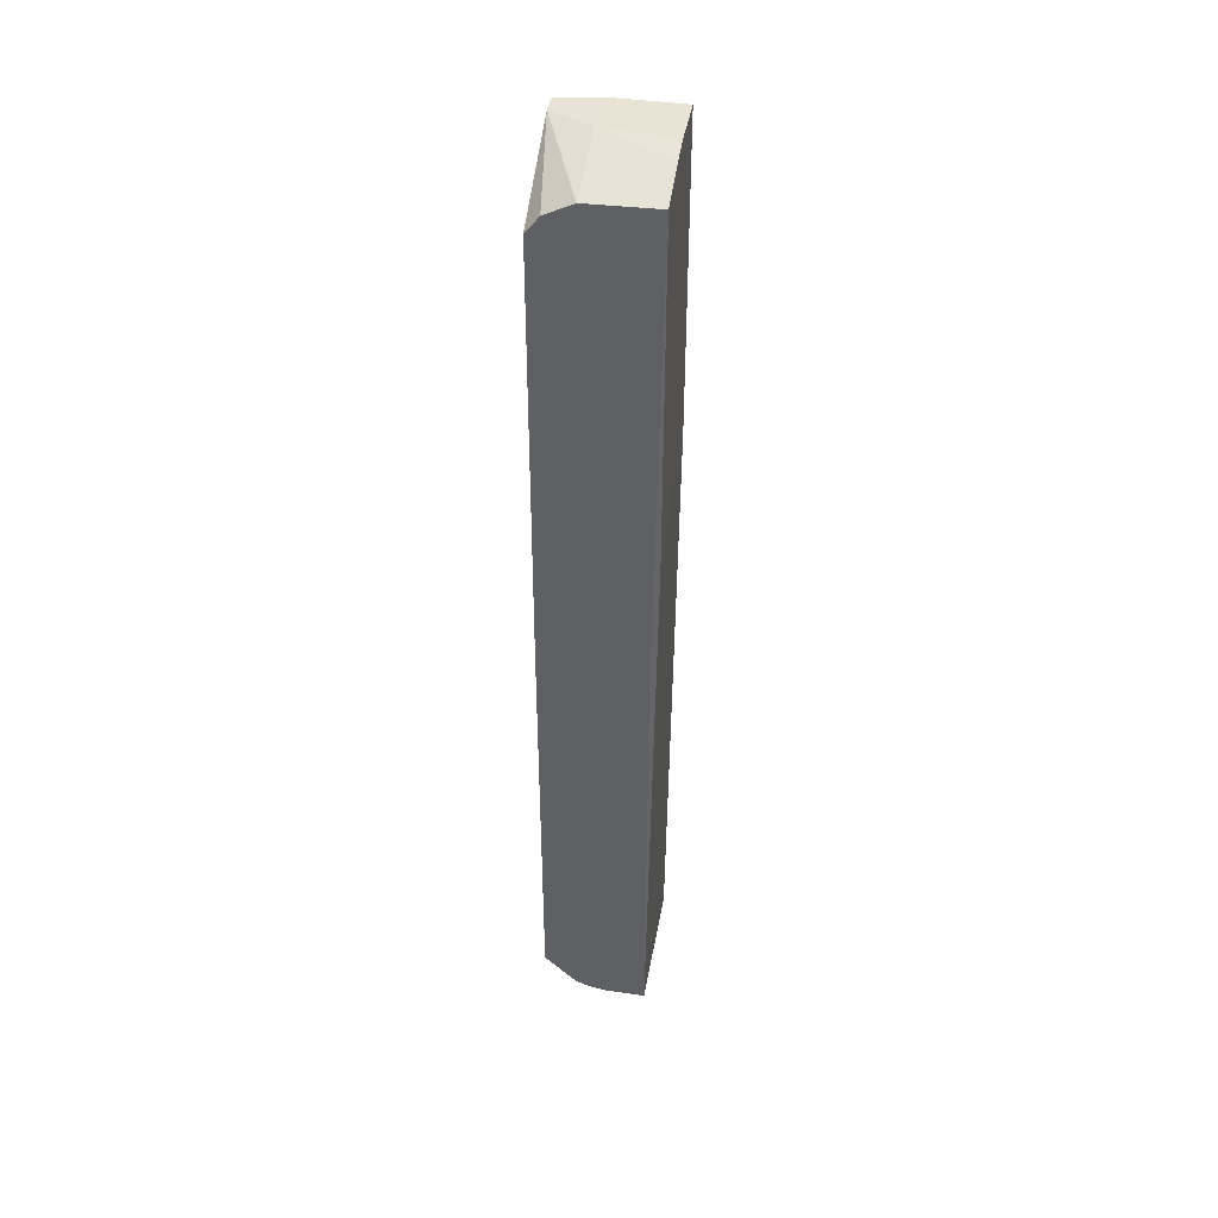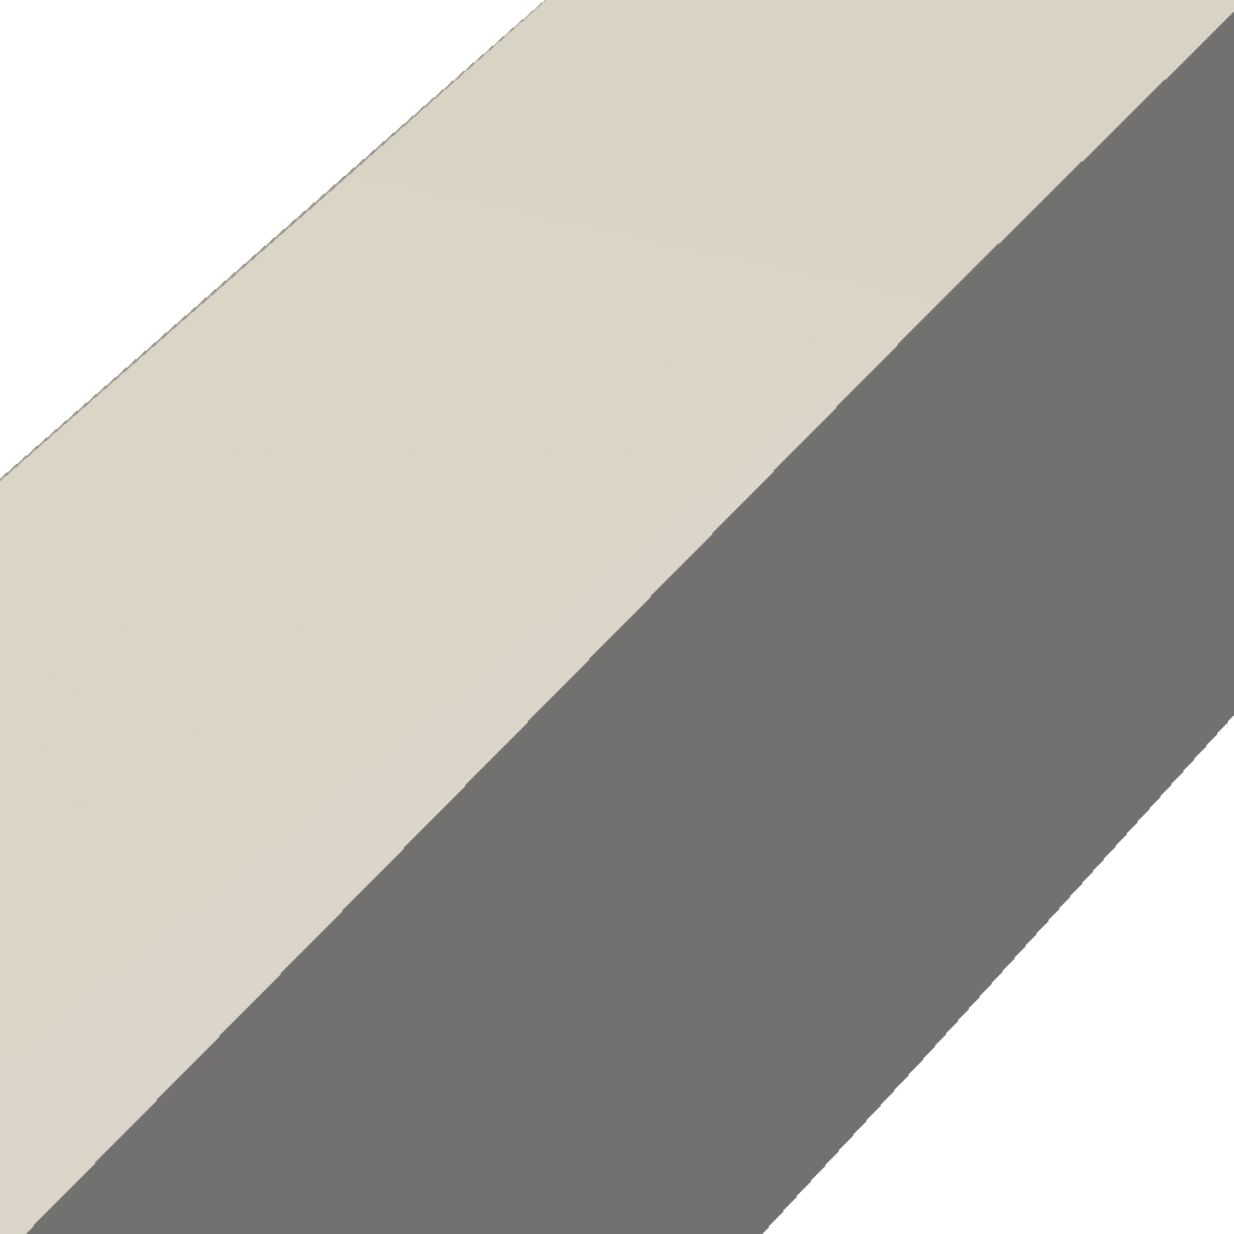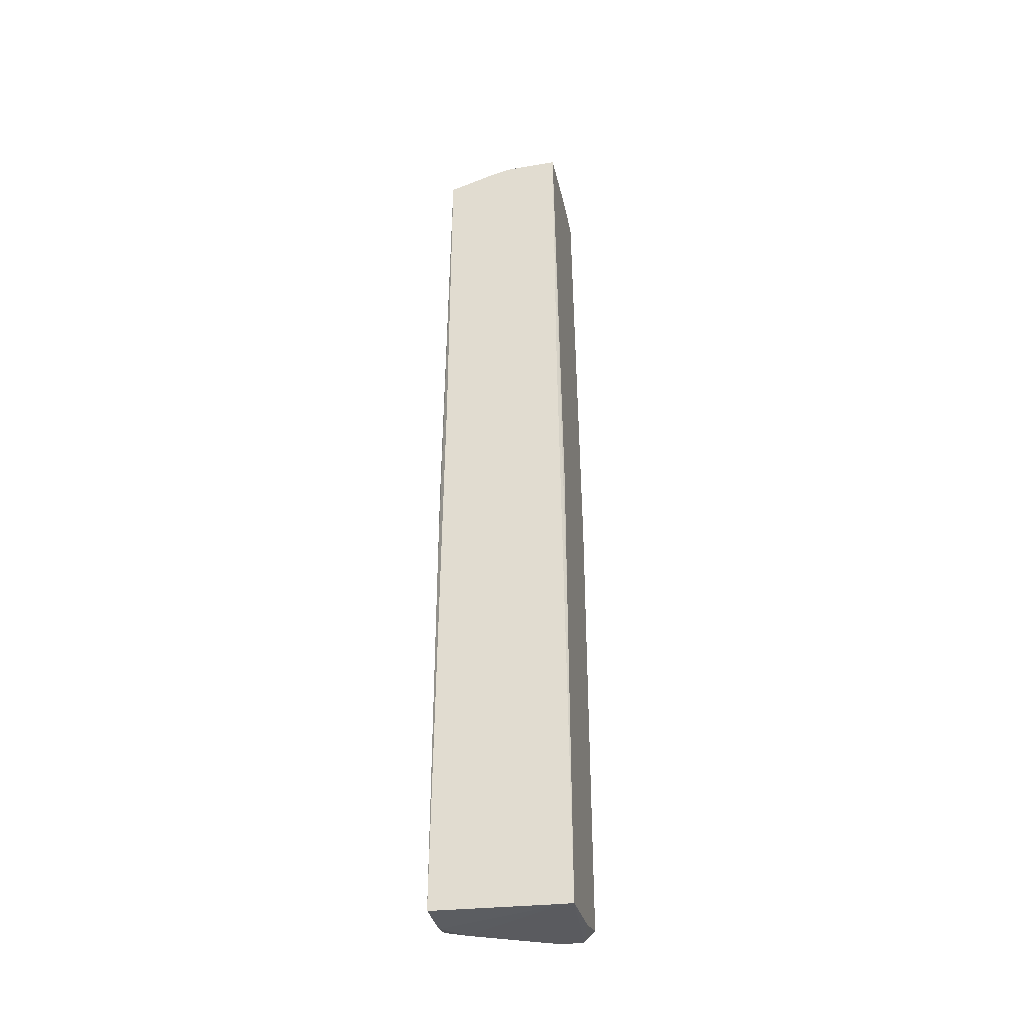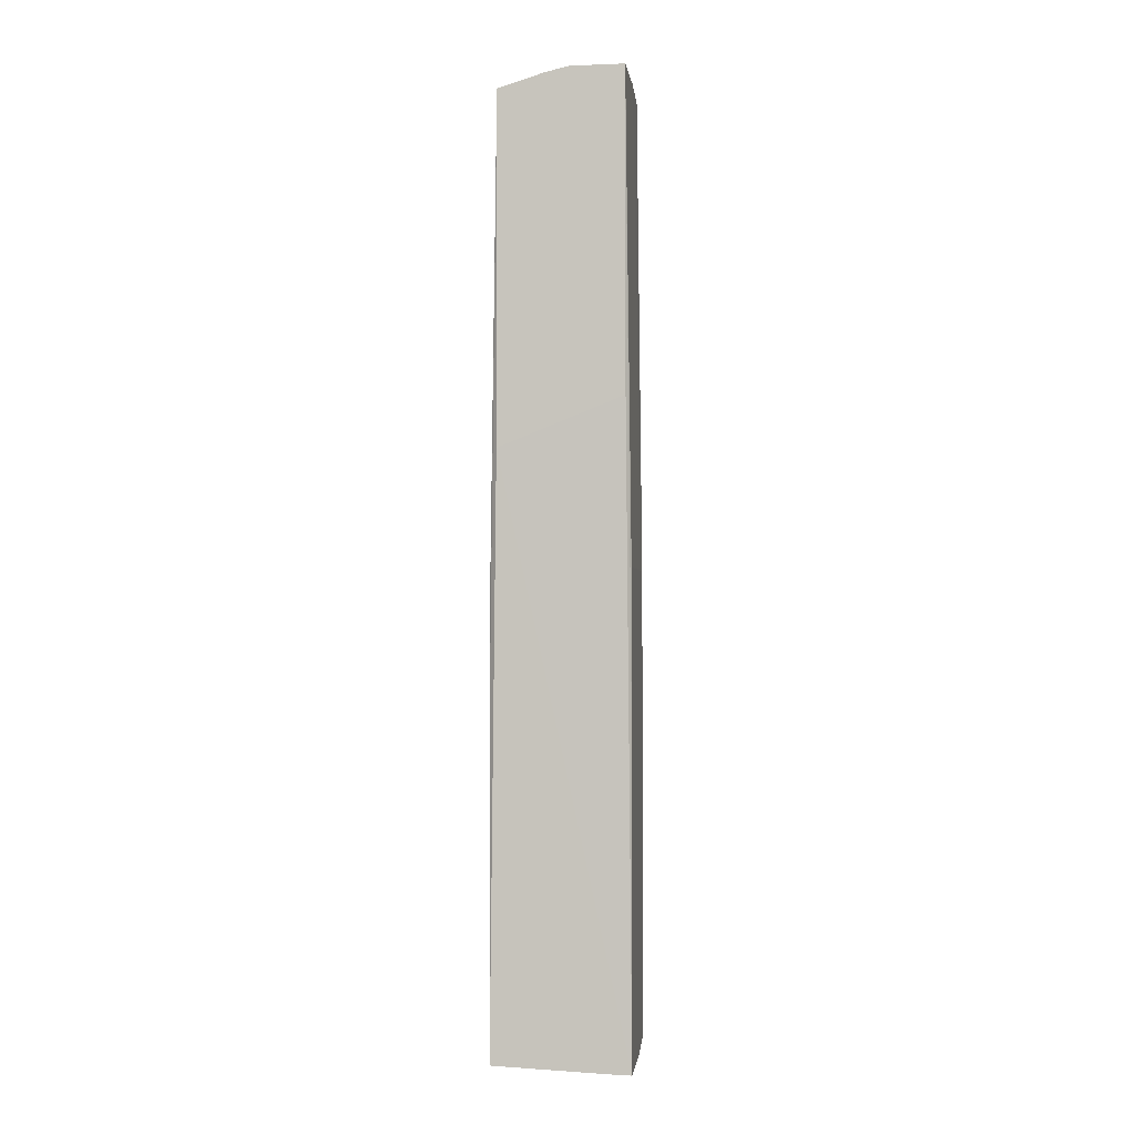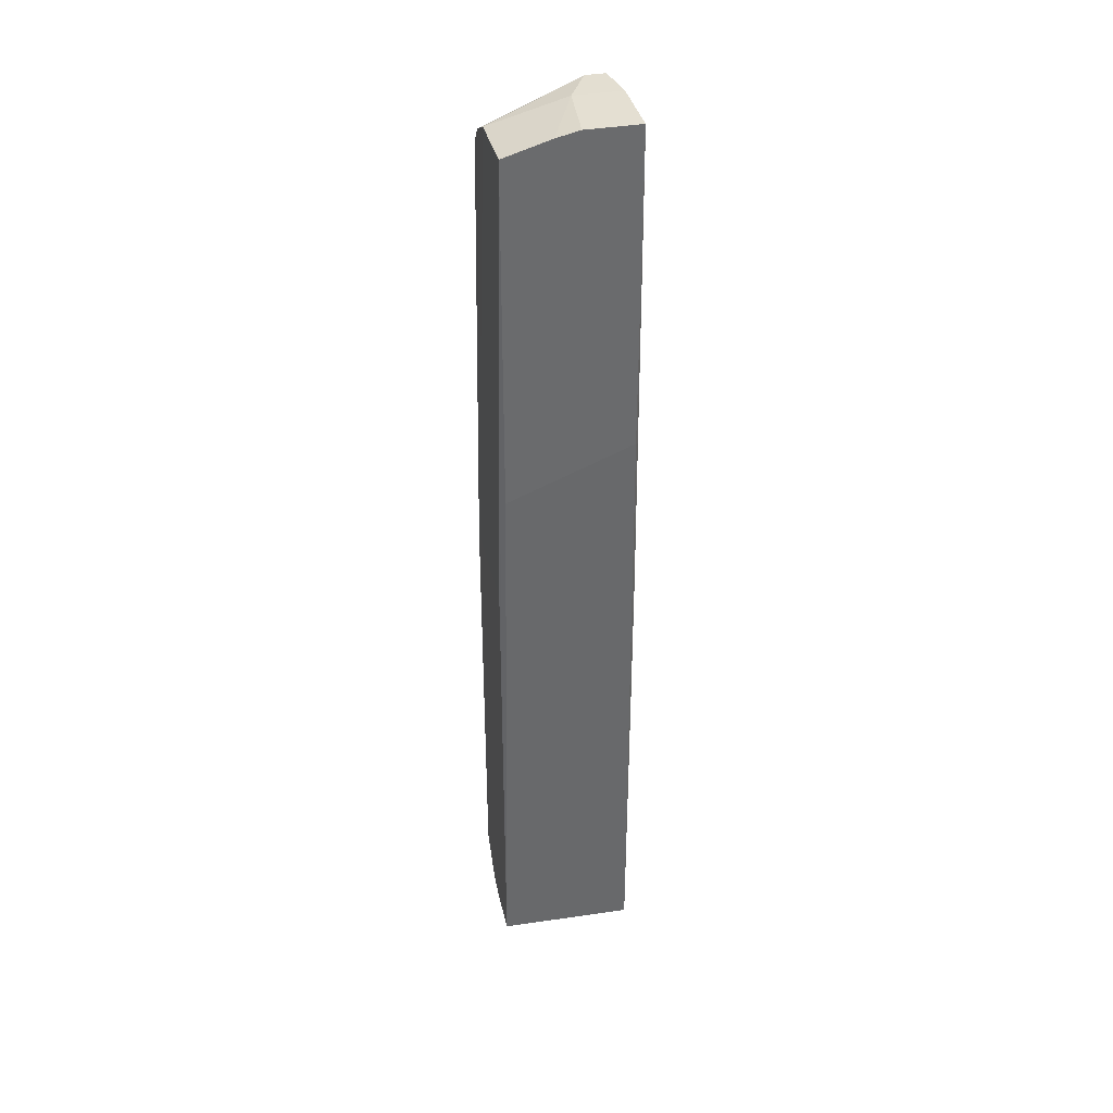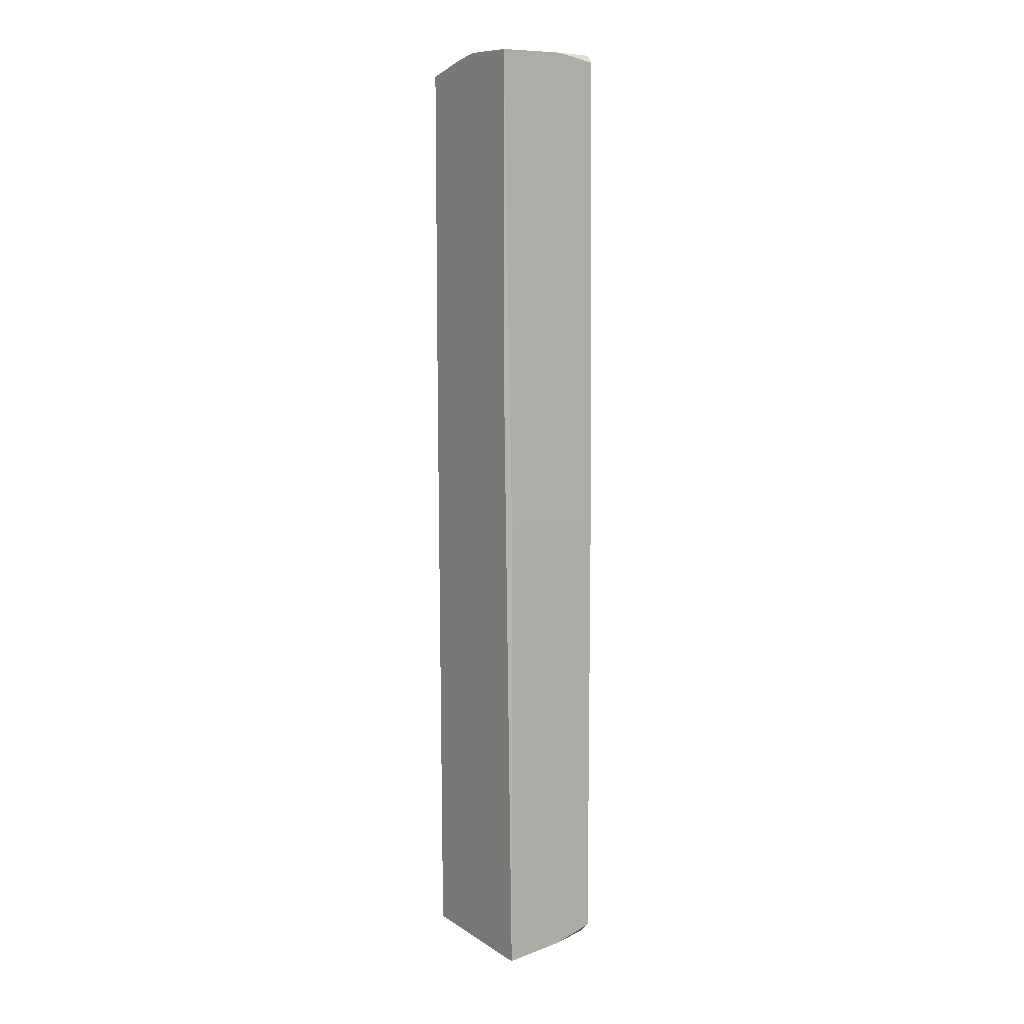
<metadata>
{"format":"obj","ext":"obj","renderer":"f3d","projection":"perspective","resolution":1024,"background":"white","views":[{"elev":42.2,"azim":9.8,"up":"+Y"},{"elev":28.3,"azim":-154.3,"up":"+Z"},{"elev":-36.5,"azim":102.8,"up":"+Y"},{"elev":-2.4,"azim":97.8,"up":"+Y"},{"elev":37.2,"azim":77.3,"up":"+Y"},{"elev":9.8,"azim":144.6,"up":"+Y"}]}
</metadata>
<code>
v -0.3155 -0.4591 -0.4246
v -0.3155 -0.1587 -0.4246
v -0.3093 0.1514 -0.4201
v -0.3093 0.4541 -0.4201
v -0.3159 -0.004394 -0.4246
v -0.3751 -0.454 -0.4246
v -0.4143 -0.4535 -0.4146
v -0.4143 -0.4434 -0.4246
v -0.4143 -0.004394 -0.4246
v -0.3751 0.4541 -0.4201
v -0.4143 0.4463 -0.4201
v -0.4143 0.4535 -0.4143
v -0.4143 0.4535 -0.3954
v -0.4143 -0.004394 -0.2952
v -0.4143 0.4048 -0.3017
v -0.4014 0.4211 -0.3017
v -0.3751 0.4343 -0.3017
v -0.3093 0.4357 -0.3017
v -0.3093 0.4491 -0.3463
v -0.3751 0.4541 -0.3751
v -0.3093 0.4541 -0.3685
v -0.3093 0.1048 -0.3017
v -0.3155 -0.4537 -0.2952
v -0.3155 -0.09847 -0.2952
v -0.3159 -0.004394 -0.2952
v -0.4143 -0.4143 -0.2952
v -0.4143 -0.4535 -0.3948
v -0.4143 -0.4245 -0.3156
v -0.4143 -0.4148 -0.296
v -0.4127 -0.4164 -0.2952
v -0.4014 -0.4409 -0.3225
v -0.385 -0.4442 -0.2952
v -0.3764 -0.4489 -0.2952
v -0.3882 -0.4475 -0.3093
v -0.3751 -0.454 -0.3159
v -0.3155 -0.4591 -0.4167
v -0.3553 -0.454 -0.2961
v -0.3751 -0.4494 -0.2952
v -0.3628 -0.4521 -0.2952
v -0.3553 -0.4536 -0.2952
v -0.3155 -0.4539 -0.2957
v -0.3155 -0.454 -0.2961
f 38 35 37
f 40 39 37
f 38 37 39
f 38 39 33
f 40 23 39
f 38 33 35
f 37 35 36
f 34 33 32
f 28 27 31
f 34 32 31
f 34 31 27
f 34 27 35
f 34 35 33
f 40 37 23
f 32 33 26
f 30 32 26
f 36 35 27
f 41 23 37
f 36 27 7
f 41 42 22
f 30 31 32
f 25 26 23
f 33 23 26
f 39 23 33
f 20 13 17
f 20 10 13
f 20 21 10
f 10 21 4
f 22 4 21
f 3 4 22
f 3 22 1
f 7 27 8
f 36 7 1
f 36 1 22
f 42 36 22
f 42 37 36
f 41 37 42
f 41 22 23
f 30 28 31
f 5 10 4
f 29 30 26
f 14 15 13
f 14 13 9
f 12 9 13
f 12 13 10
f 12 10 11
f 12 11 9
f 9 11 10
f 9 10 5
f 9 5 8
f 6 8 5
f 6 7 8
f 6 1 7
f 2 1 6
f 2 6 5
f 2 4 3
f 2 3 1
f 29 28 30
f 16 15 14
f 16 13 15
f 2 5 4
f 16 14 17
f 16 17 13
f 28 26 27
f 29 26 28
f 9 8 26
f 14 9 26
f 14 26 25
f 14 25 18
f 24 18 25
f 27 26 8
f 24 23 18
f 18 23 22
f 18 22 21
f 19 18 21
f 19 21 20
f 19 20 17
f 19 17 18
f 24 25 23
f 17 14 18

</code>
